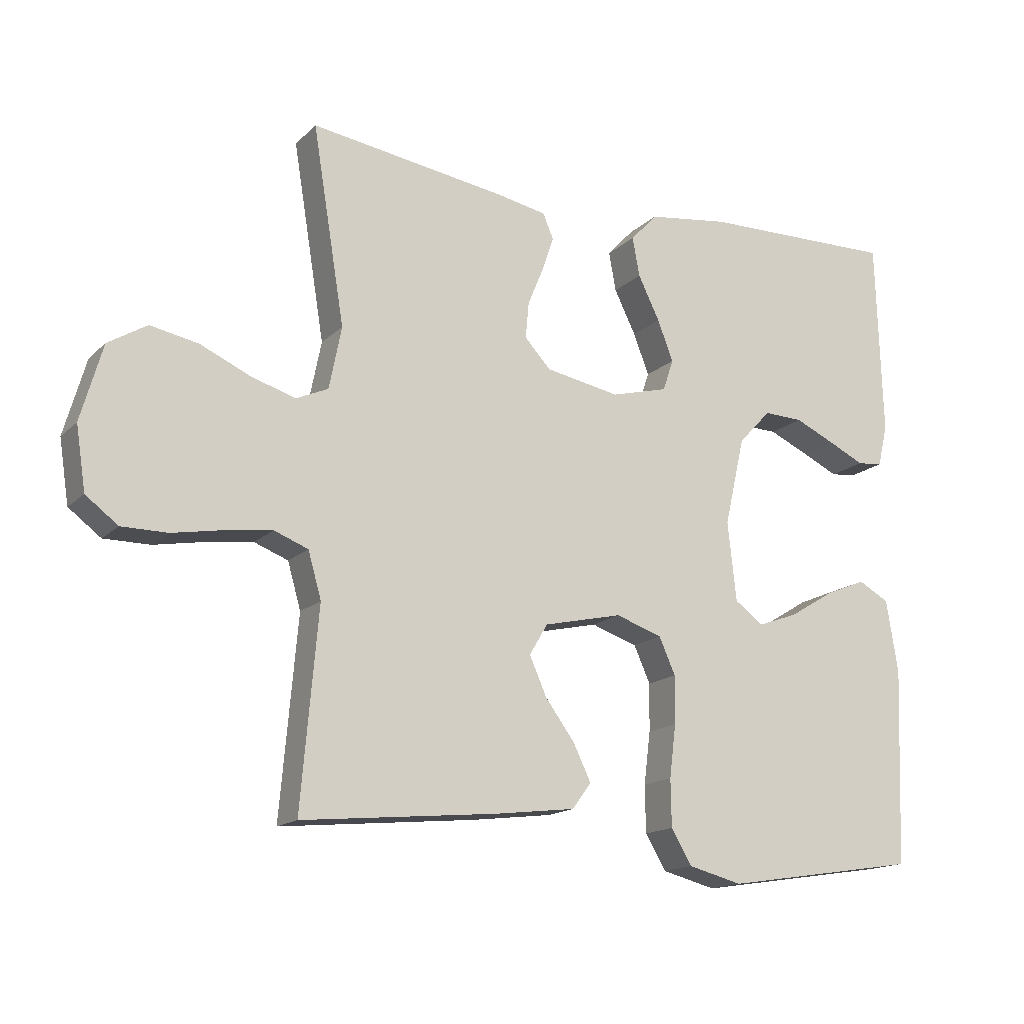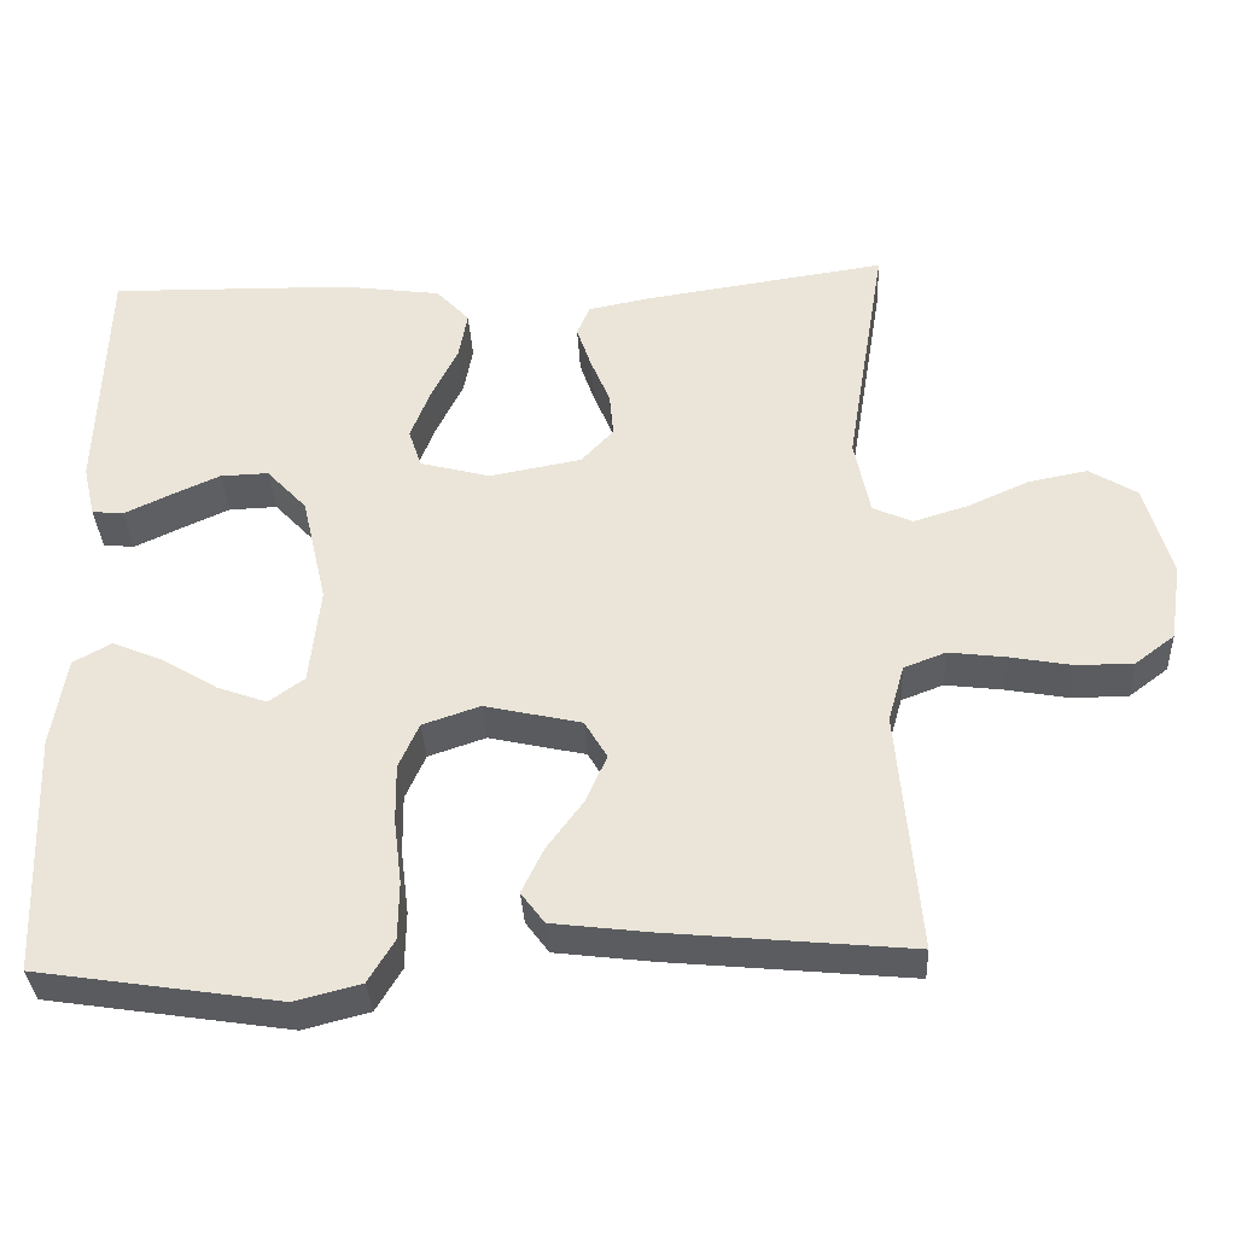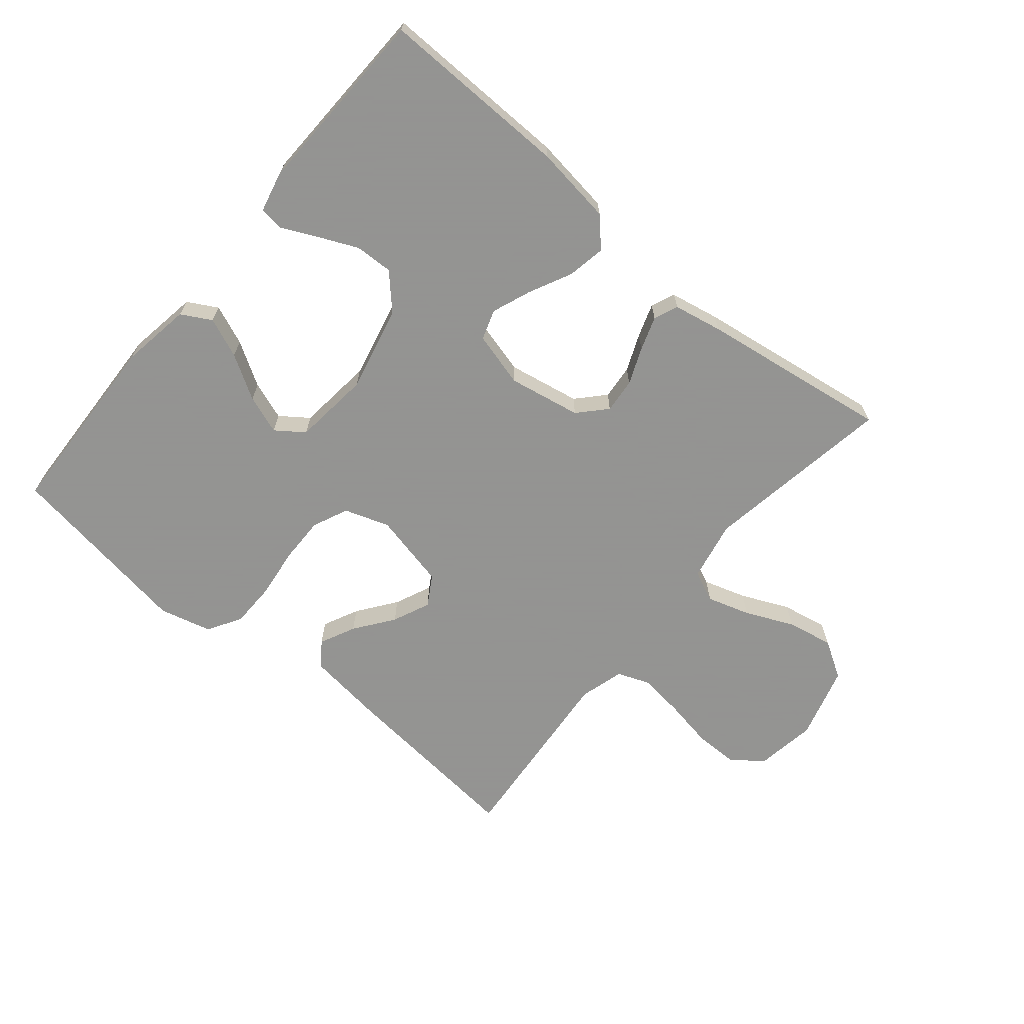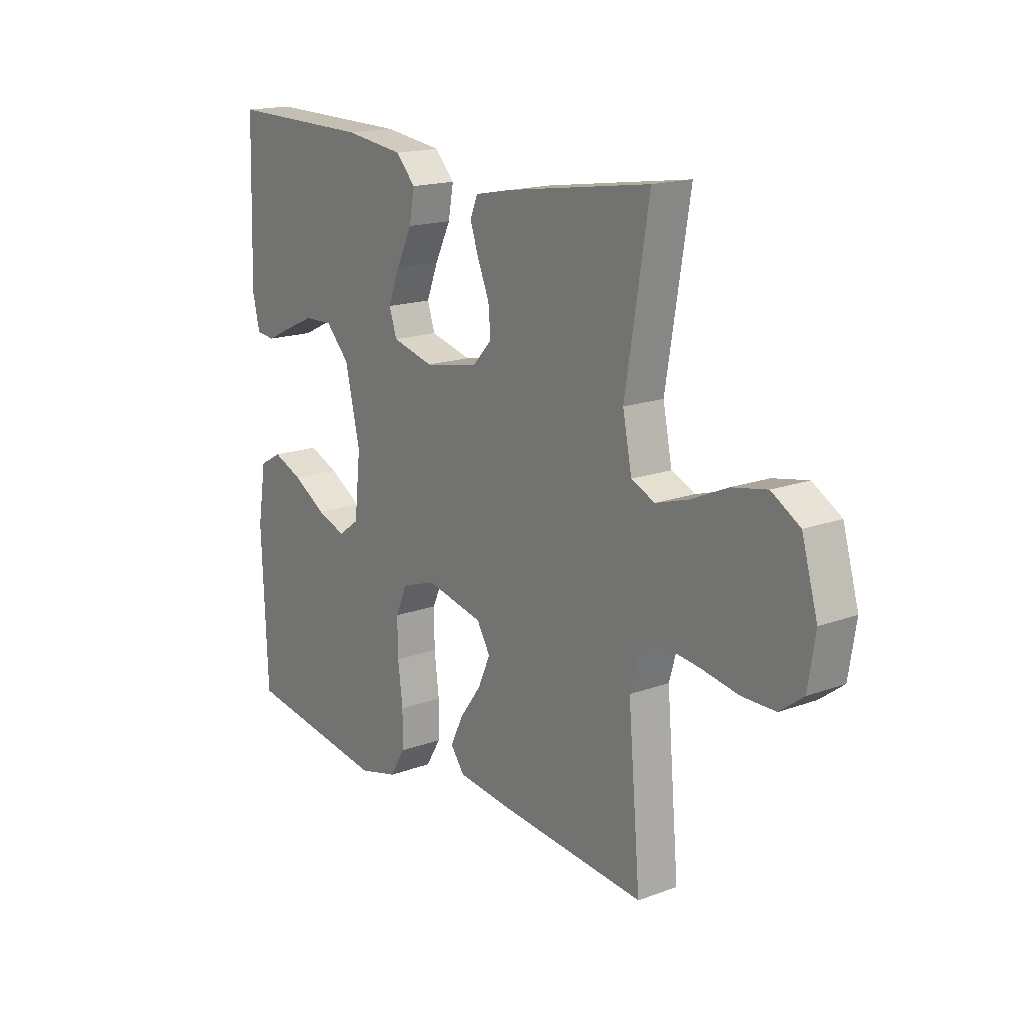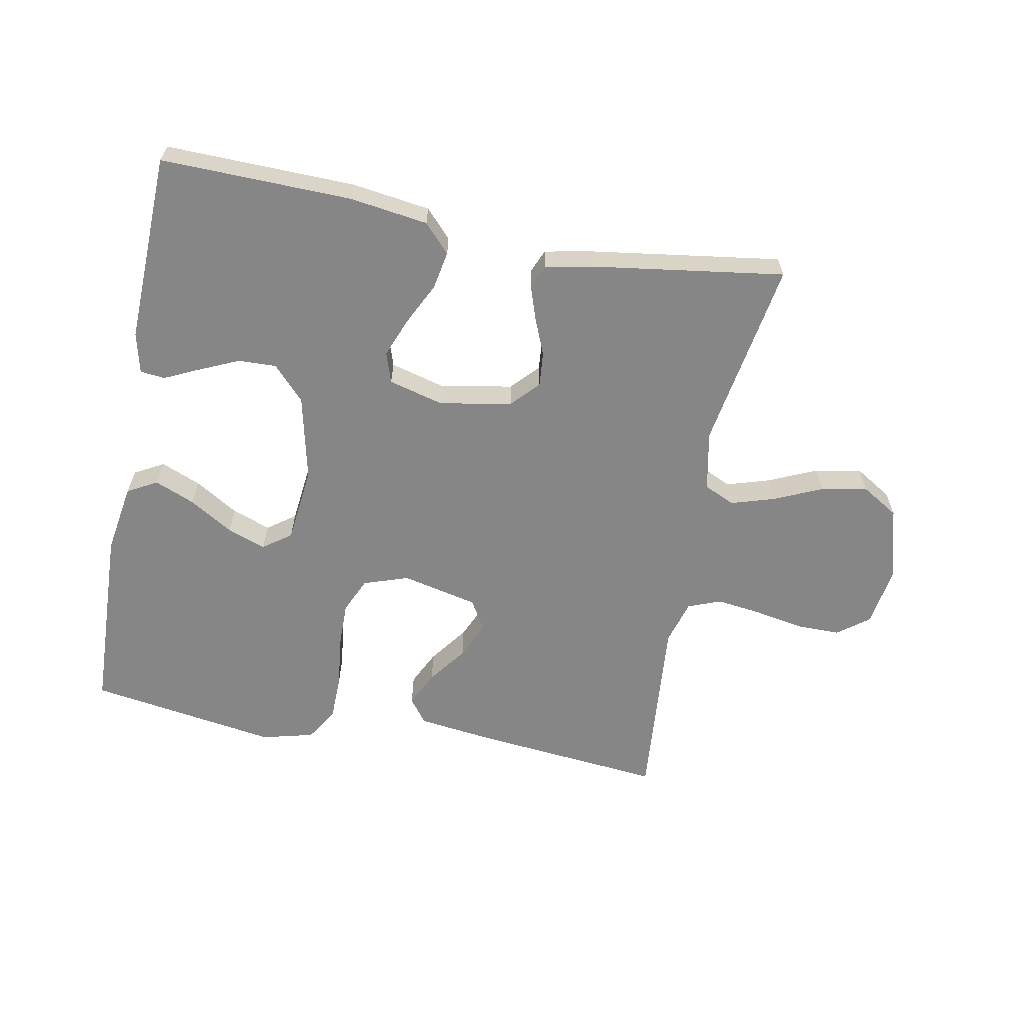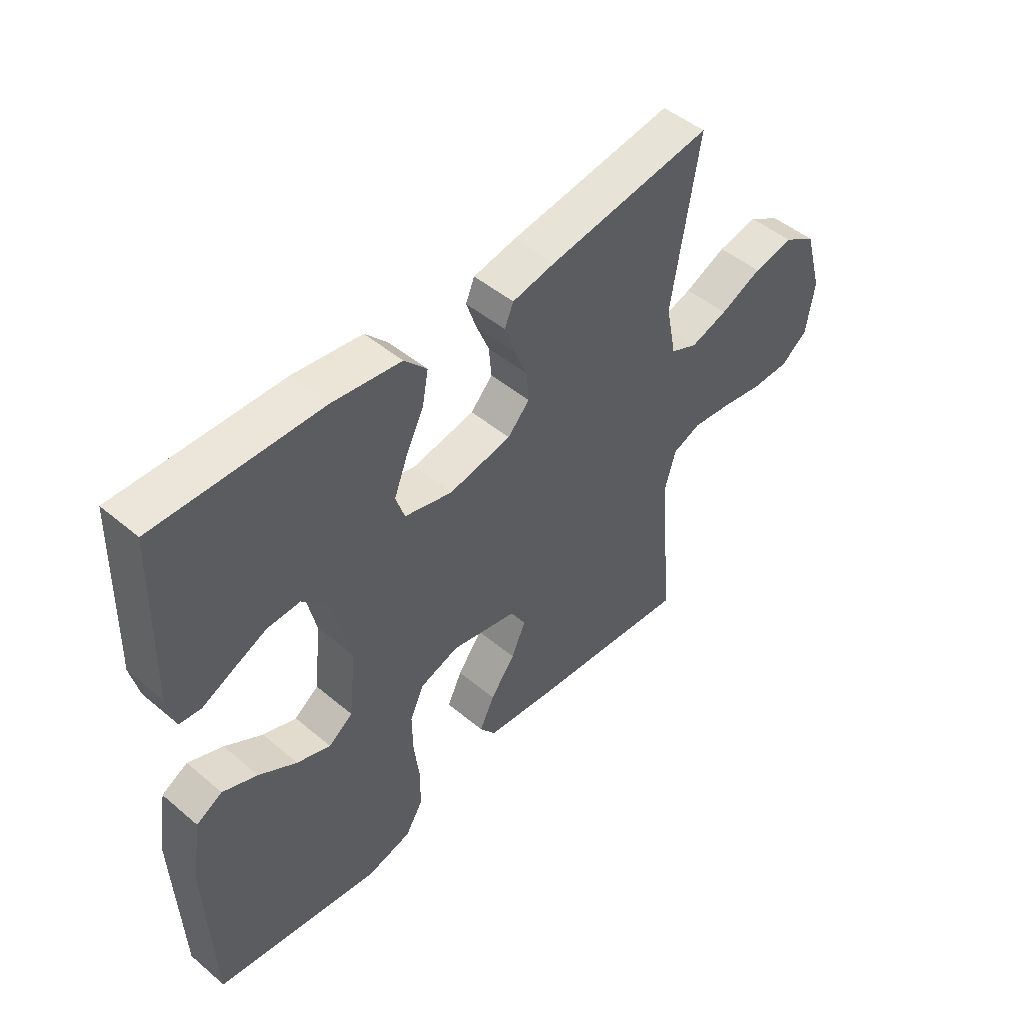
<metadata>
{"format":"obj","ext":"obj","renderer":"f3d","projection":"perspective","resolution":1024,"background":"white","views":[{"elev":-15.7,"azim":151.2,"up":"+Z"},{"elev":-34.7,"azim":2.9,"up":"+Z"},{"elev":-66.9,"azim":-39.8,"up":"+Y"},{"elev":16.8,"azim":53.3,"up":"+Z"},{"elev":-62.1,"azim":-10.9,"up":"+Y"},{"elev":48.3,"azim":-46.9,"up":"+Z"}]}
</metadata>
<code>
v -0.5 0.07 -0.5
v -0.512 0.07 -0.2
v -0.494 0.07 -0.089
v -0.447 0.07 -0.063
v -0.384 0.07 -0.089
v -0.315 0.07 -0.131
v -0.254 0.07 -0.153
v -0.21 0.07 -0.121
v -0.197 0.07 0
v -0.228 0.07 0.135
v -0.278 0.07 0.188
v -0.338 0.07 0.186
v -0.4 0.07 0.158
v -0.455 0.07 0.132
v -0.494 0.07 0.136
v -0.509 0.07 0.2
v -0.5 0.07 0.5
v -0.2 0.07 0.494
v -0.076 0.07 0.477
v -0.035 0.07 0.433
v -0.046 0.07 0.373
v -0.079 0.07 0.306
v -0.103 0.07 0.244
v -0.087 0.07 0.196
v 0 0.07 0.173
v 0.114 0.07 0.194
v 0.154 0.07 0.237
v 0.149 0.07 0.292
v 0.125 0.07 0.35
v 0.107 0.07 0.403
v 0.123 0.07 0.441
v 0.2 0.07 0.456
v 0.5 0.07 0.5
v 0.451 0.07 0.2
v 0.47 0.07 0.105
v 0.519 0.07 0.083
v 0.587 0.07 0.104
v 0.663 0.07 0.138
v 0.736 0.07 0.152
v 0.795 0.07 0.116
v 0.828 0.07 0
v 0.813 0.07 -0.096
v 0.764 0.07 -0.133
v 0.694 0.07 -0.133
v 0.617 0.07 -0.119
v 0.546 0.07 -0.11
v 0.494 0.07 -0.13
v 0.474 0.07 -0.2
v 0.5 0.07 -0.5
v 0.2 0.07 -0.471
v 0.079 0.07 -0.456
v 0.05 0.07 -0.417
v 0.077 0.07 -0.361
v 0.122 0.07 -0.3
v 0.148 0.07 -0.241
v 0.12 0.07 -0.194
v 0 0.07 -0.167
v -0.071 0.07 -0.191
v -0.096 0.07 -0.247
v -0.095 0.07 -0.32
v -0.085 0.07 -0.4
v -0.086 0.07 -0.472
v -0.118 0.07 -0.525
v -0.2 0.07 -0.546
v -0.5 0 -0.5
v -0.512 0 -0.2
v -0.494 0 -0.089
v -0.447 0 -0.063
v -0.384 0 -0.089
v -0.315 0 -0.131
v -0.254 0 -0.153
v -0.21 0 -0.121
v -0.197 0 0
v -0.228 0 0.135
v -0.278 0 0.188
v -0.338 0 0.186
v -0.4 0 0.158
v -0.455 0 0.132
v -0.494 0 0.136
v -0.509 0 0.2
v -0.5 0 0.5
v -0.2 0 0.494
v -0.076 0 0.477
v -0.035 0 0.433
v -0.046 0 0.373
v -0.079 0 0.306
v -0.103 0 0.244
v -0.087 0 0.196
v 0 0 0.173
v 0.114 0 0.194
v 0.154 0 0.237
v 0.149 0 0.292
v 0.125 0 0.35
v 0.107 0 0.403
v 0.123 0 0.441
v 0.2 0 0.456
v 0.5 0 0.5
v 0.451 0 0.2
v 0.47 0 0.105
v 0.519 0 0.083
v 0.587 0 0.104
v 0.663 0 0.138
v 0.736 0 0.152
v 0.795 0 0.116
v 0.828 0 0
v 0.813 0 -0.096
v 0.764 0 -0.133
v 0.694 0 -0.133
v 0.617 0 -0.119
v 0.546 0 -0.11
v 0.494 0 -0.13
v 0.474 0 -0.2
v 0.5 0 -0.5
v 0.2 0 -0.471
v 0.079 0 -0.456
v 0.05 0 -0.417
v 0.077 0 -0.361
v 0.122 0 -0.3
v 0.148 0 -0.241
v 0.12 0 -0.194
v 0 0 -0.167
v -0.071 0 -0.191
v -0.096 0 -0.247
v -0.095 0 -0.32
v -0.085 0 -0.4
v -0.086 0 -0.472
v -0.118 0 -0.525
v -0.2 0 -0.546
f 60 61 62 63
f 59 60 63 64
f 51 52 53 54
f 51 54 55
f 48 49 50 51
f 47 48 51 55
f 46 47 55 56
f 42 43 44 45
f 42 45 46
f 41 42 46
f 37 38 39 40
f 36 37 40 41
f 31 32 33 34
f 31 34 35
f 28 29 30 31
f 28 31 35
f 27 28 35
f 26 27 35 36
f 19 20 21 22
f 19 22 23
f 18 19 23
f 17 18 23 24
f 13 14 15 16
f 12 13 16 17
f 11 12 17 24
f 3 4 5 6
f 3 6 7
f 2 3 7
f 59 64 1 2
f 58 59 2 7
f 57 58 7 8
f 41 46 56 57
f 36 41 57 8
f 25 26 36 8
f 10 11 24 25
f 9 10 25
f 8 9 25
f 127 126 125 124
f 128 127 124 123
f 118 117 116 115
f 119 118 115
f 115 114 113 112
f 119 115 112 111
f 120 119 111 110
f 109 108 107 106
f 110 109 106
f 110 106 105
f 104 103 102 101
f 105 104 101 100
f 98 97 96 95
f 99 98 95
f 95 94 93 92
f 99 95 92
f 99 92 91
f 100 99 91 90
f 86 85 84 83
f 87 86 83
f 87 83 82
f 88 87 82 81
f 80 79 78 77
f 81 80 77 76
f 88 81 76 75
f 70 69 68 67
f 71 70 67
f 71 67 66
f 66 65 128 123
f 71 66 123 122
f 72 71 122 121
f 121 120 110 105
f 72 121 105 100
f 72 100 90 89
f 89 88 75 74
f 89 74 73
f 89 73 72
f 1 65 66 2
f 2 66 67 3
f 3 67 68 4
f 4 68 69 5
f 5 69 70 6
f 6 70 71 7
f 7 71 72 8
f 8 72 73 9
f 9 73 74 10
f 10 74 75 11
f 11 75 76 12
f 12 76 77 13
f 13 77 78 14
f 14 78 79 15
f 15 79 80 16
f 16 80 81 17
f 17 81 82 18
f 18 82 83 19
f 19 83 84 20
f 20 84 85 21
f 21 85 86 22
f 22 86 87 23
f 23 87 88 24
f 24 88 89 25
f 25 89 90 26
f 26 90 91 27
f 27 91 92 28
f 28 92 93 29
f 29 93 94 30
f 30 94 95 31
f 31 95 96 32
f 32 96 97 33
f 33 97 98 34
f 34 98 99 35
f 35 99 100 36
f 36 100 101 37
f 37 101 102 38
f 38 102 103 39
f 39 103 104 40
f 40 104 105 41
f 41 105 106 42
f 42 106 107 43
f 43 107 108 44
f 44 108 109 45
f 45 109 110 46
f 46 110 111 47
f 47 111 112 48
f 48 112 113 49
f 49 113 114 50
f 50 114 115 51
f 51 115 116 52
f 52 116 117 53
f 53 117 118 54
f 54 118 119 55
f 55 119 120 56
f 56 120 121 57
f 57 121 122 58
f 58 122 123 59
f 59 123 124 60
f 60 124 125 61
f 61 125 126 62
f 62 126 127 63
f 63 127 128 64
f 64 128 65 1

</code>
